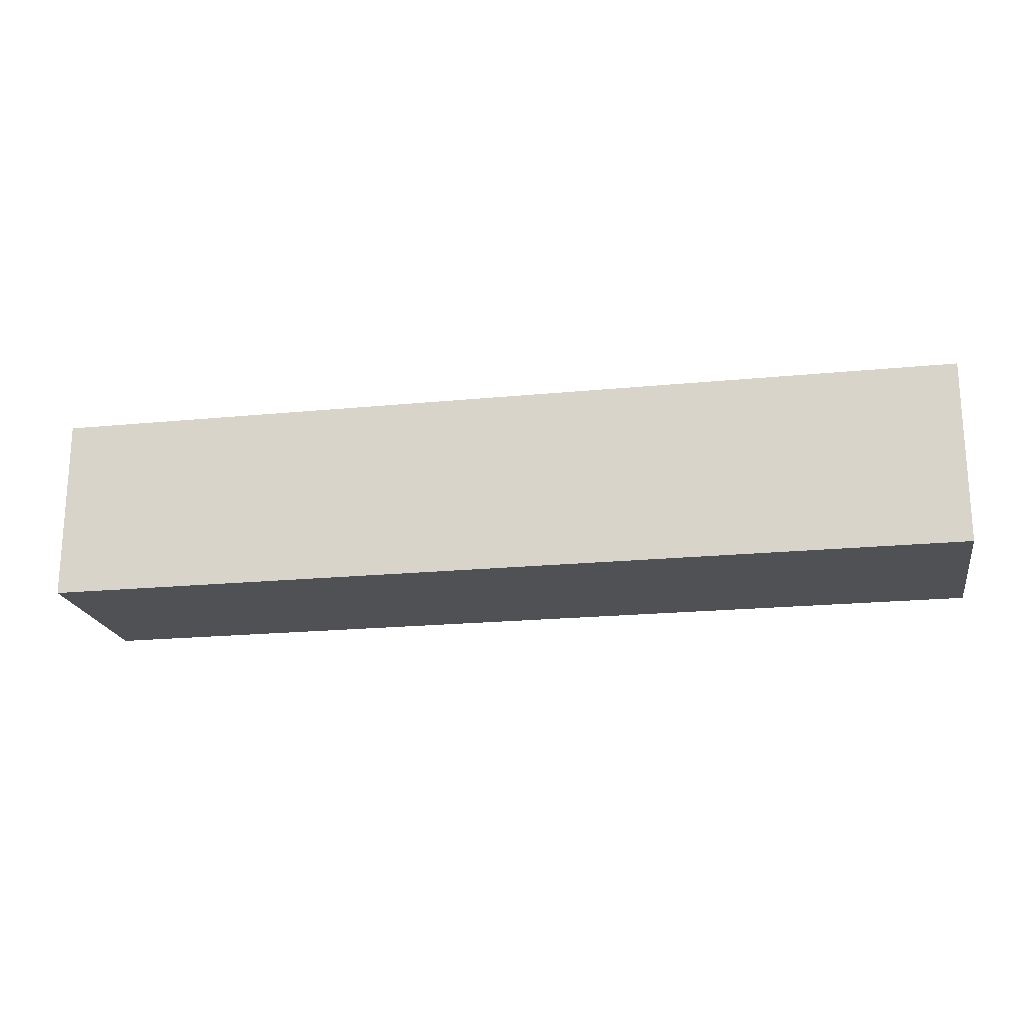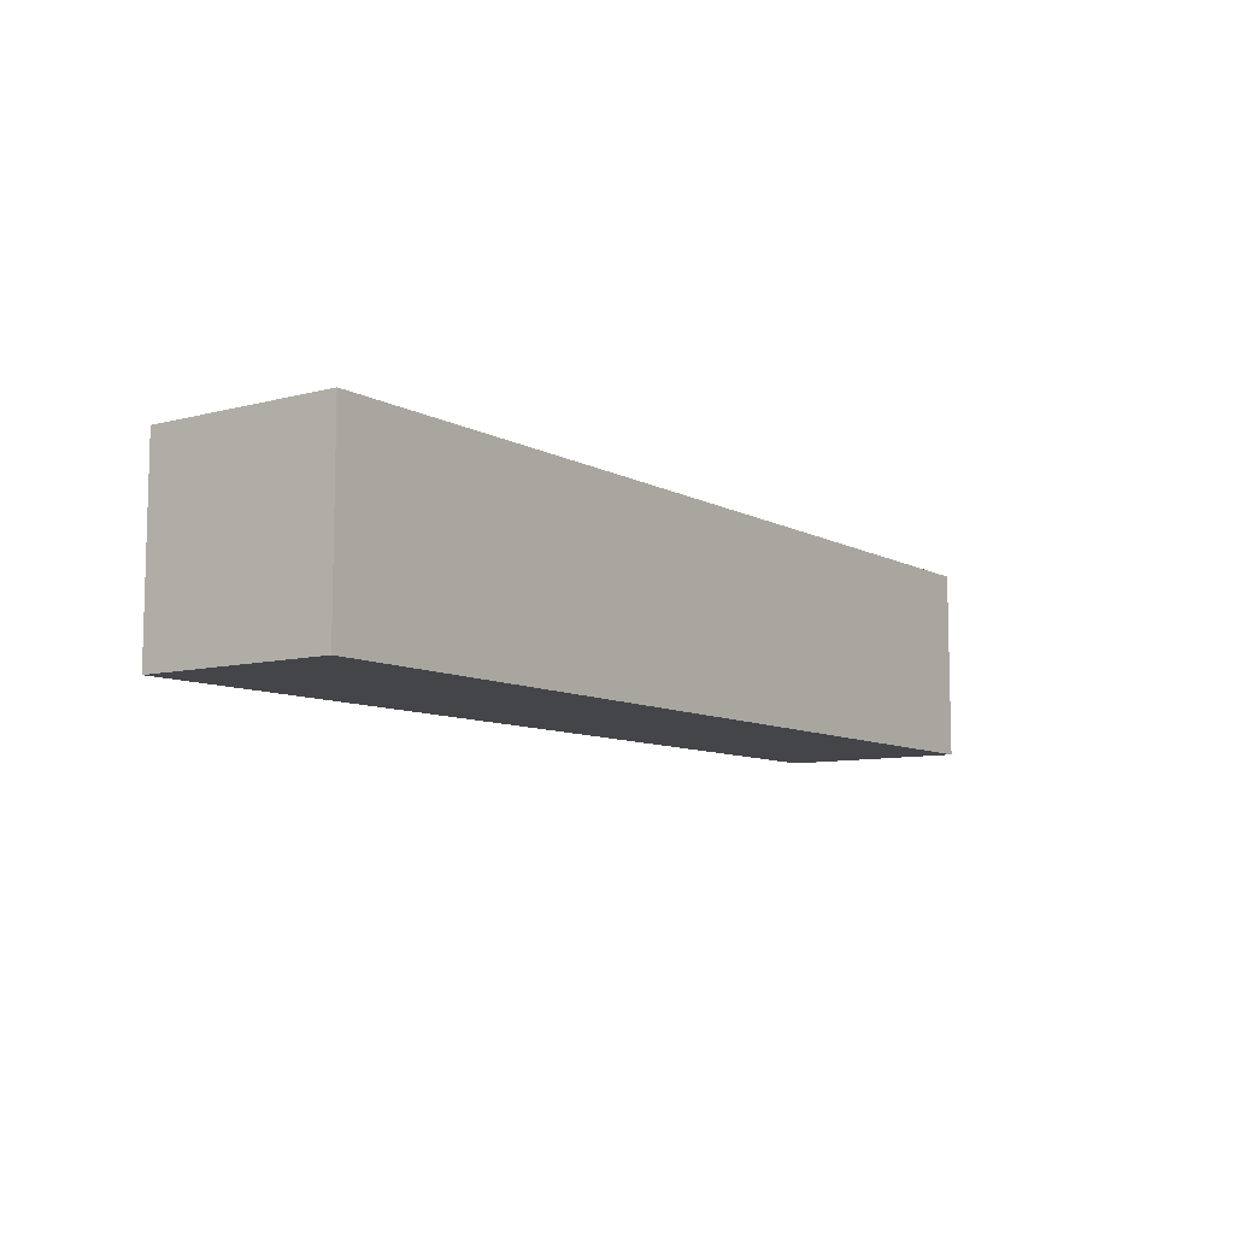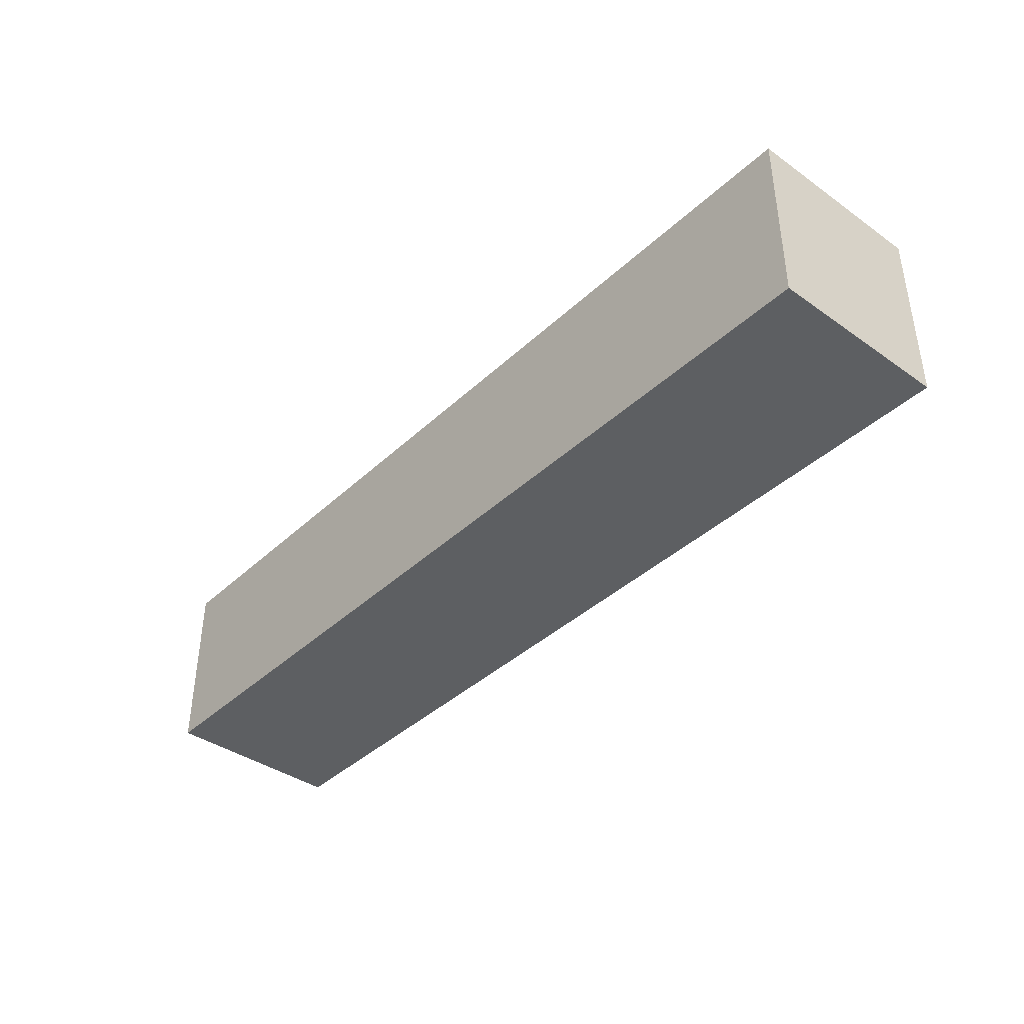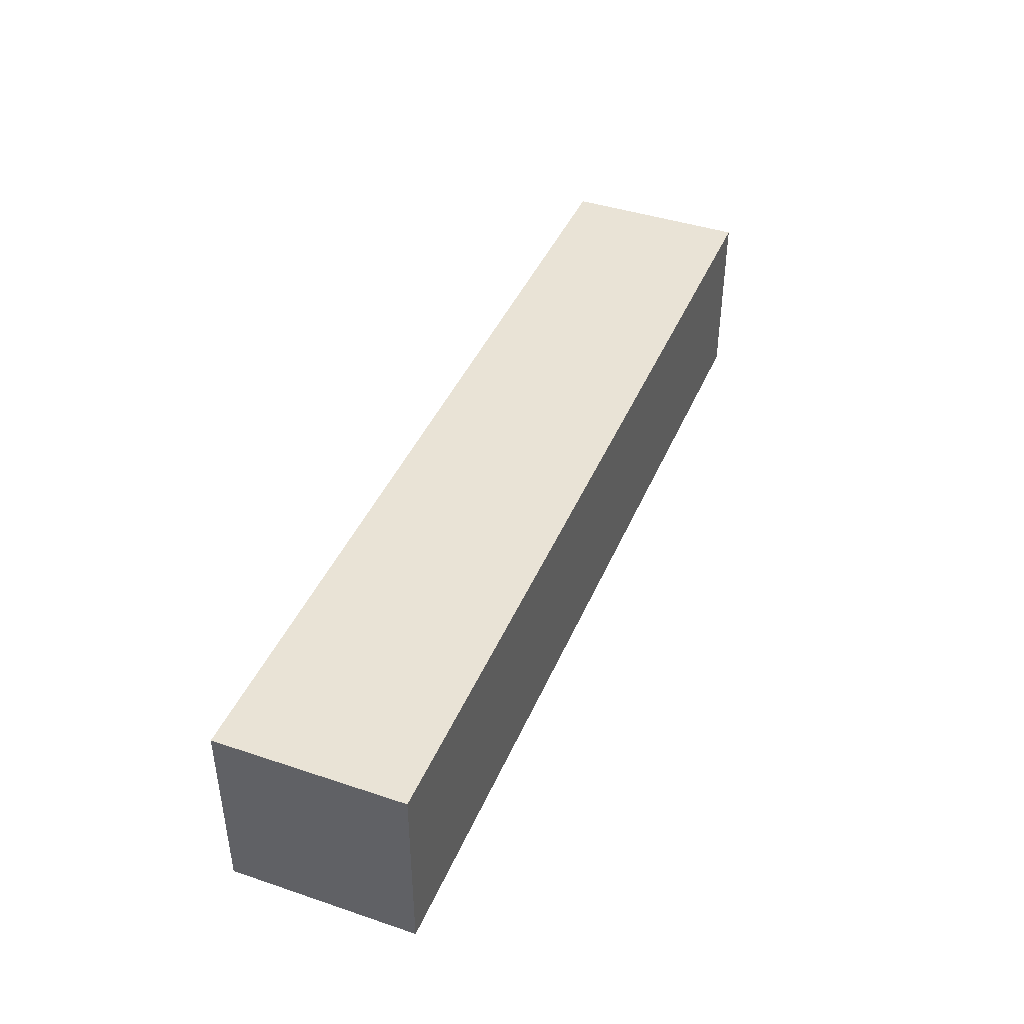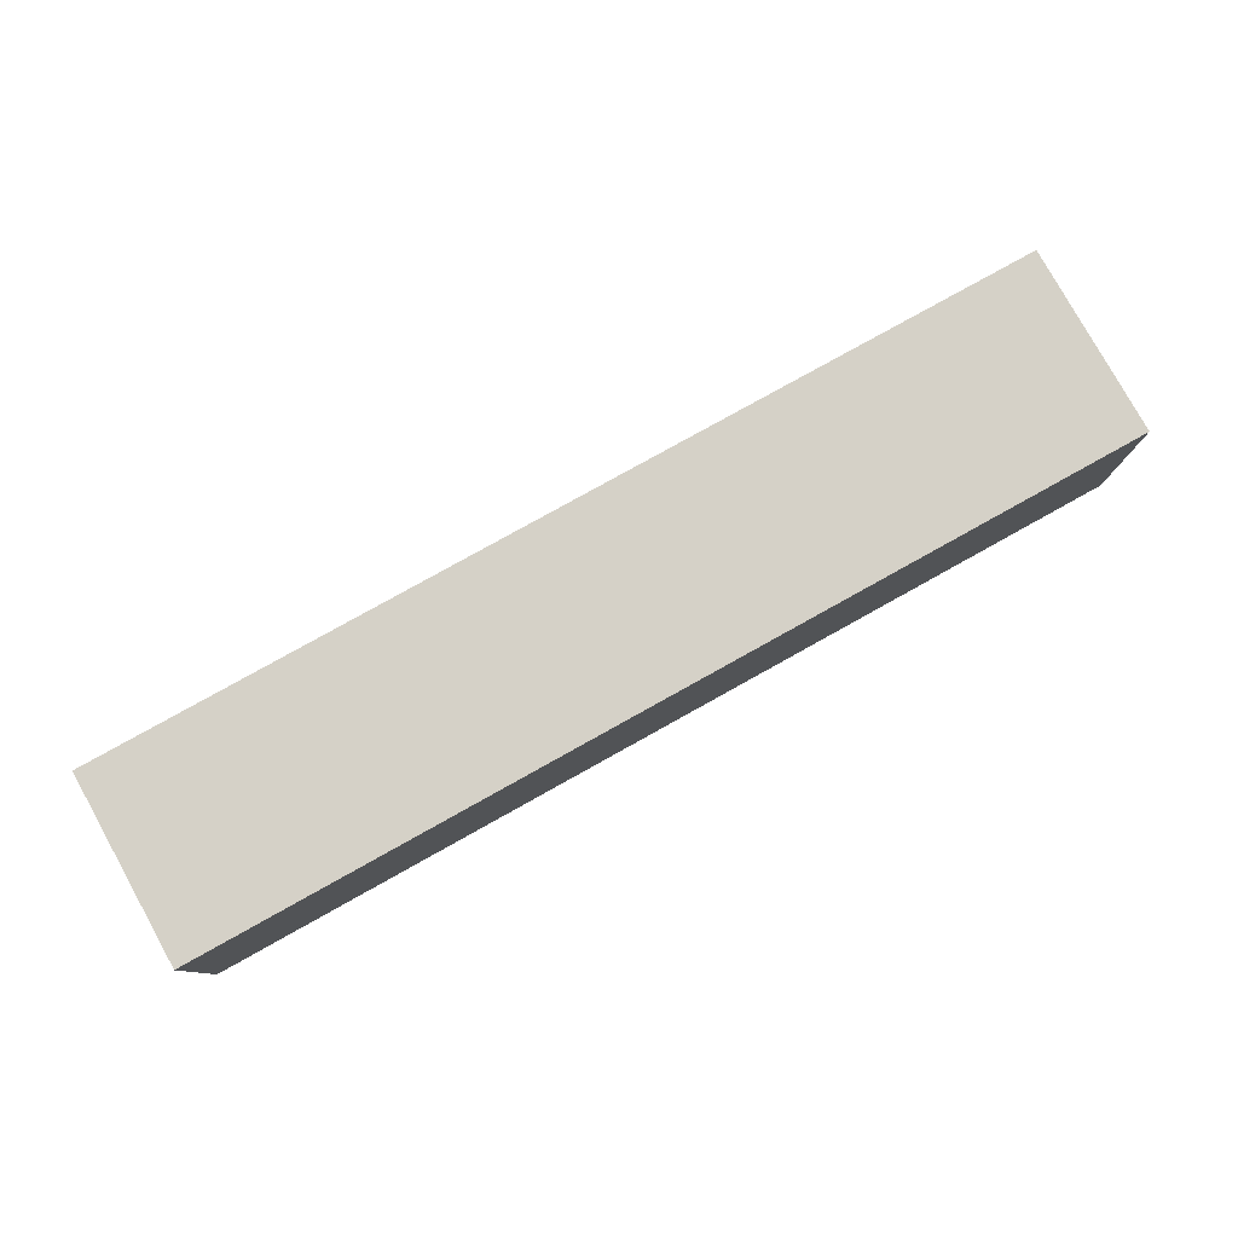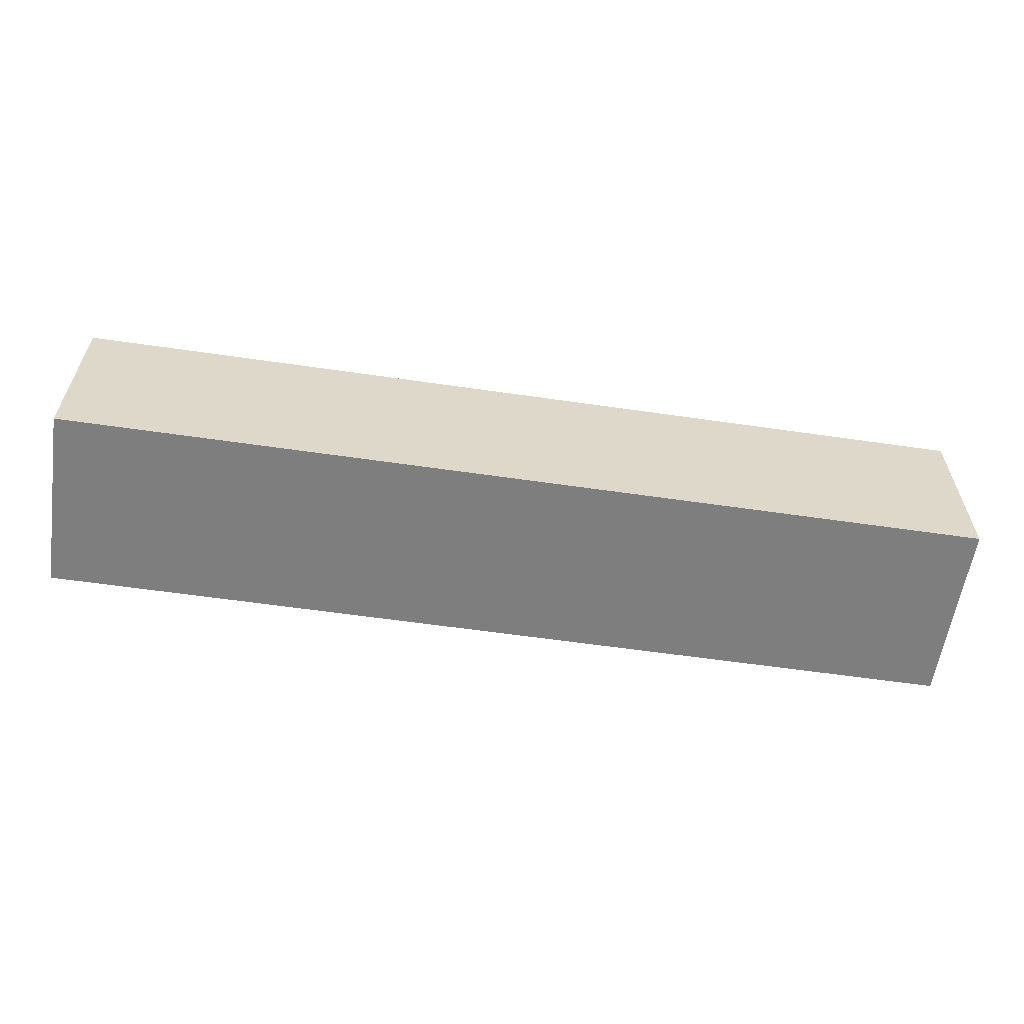
<metadata>
{"format":"obj","ext":"obj","renderer":"f3d","projection":"perspective","resolution":1024,"background":"white","views":[{"elev":-20.0,"azim":10.3,"up":"+Y"},{"elev":-8.8,"azim":125.3,"up":"+Y"},{"elev":-39.6,"azim":-131.1,"up":"+Z"},{"elev":42.1,"azim":-68.1,"up":"+Y"},{"elev":79.4,"azim":-29.1,"up":"+Y"},{"elev":-59.4,"azim":171.5,"up":"+Y"}]}
</metadata>
<code>
o Cube.074_Cube.076
v -3 0 -5
v -3 2 -5
v 7 0 -5
v 7 2 -5
f 3 4 2 1
o Cube.073_Cube.075
v -3 0 -7
v -3 2 -7
v 7 0 -7
v 7 2 -7
f 5 6 8 7
o Cube.072_Cube.074
v -3 0 -7
v -3 0 -5
v -3 2 -5
v -3 2 -7
f 10 11 12 9
o Cube.071_Cube.073
v -3 2 -5
v -3 2 -7
v 7 2 -5
v 7 2 -7
f 16 14 13 15
o Cube.070_Cube.072
v -3 0 -5
v -3 0 -7
v 7 0 -5
v 7 0 -7
f 18 20 19 17
o Cube.008_Cube.009
v 7 0 -7
v 7 2 -7
v 7 0 -5
v 7 2 -5
f 21 22 24 23

</code>
